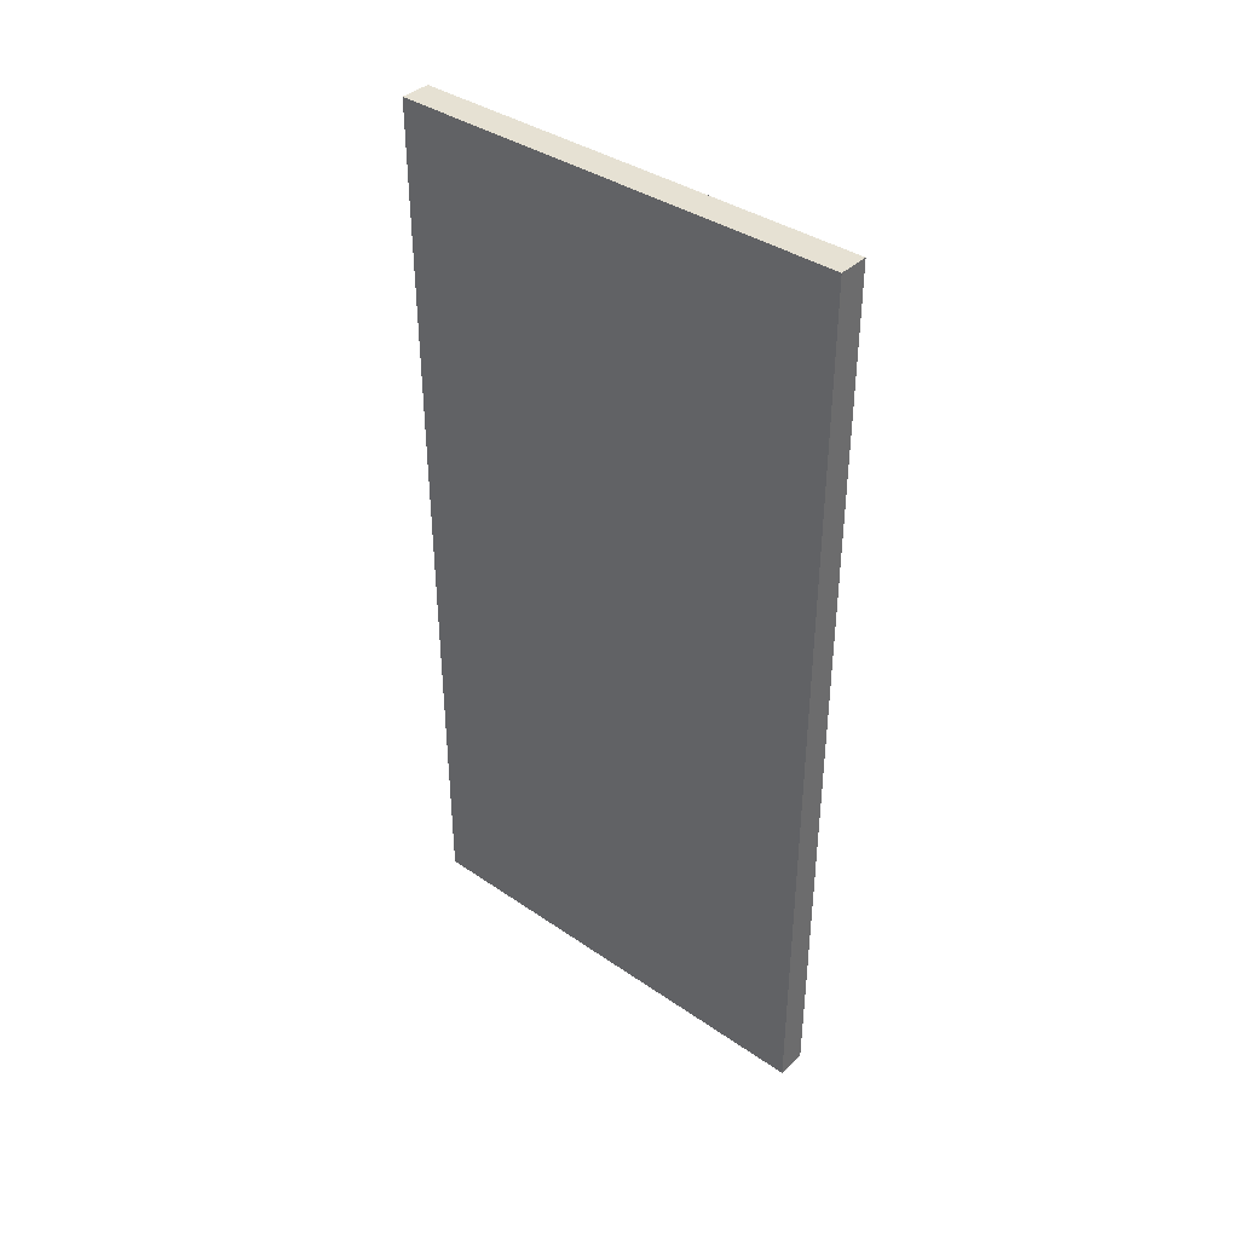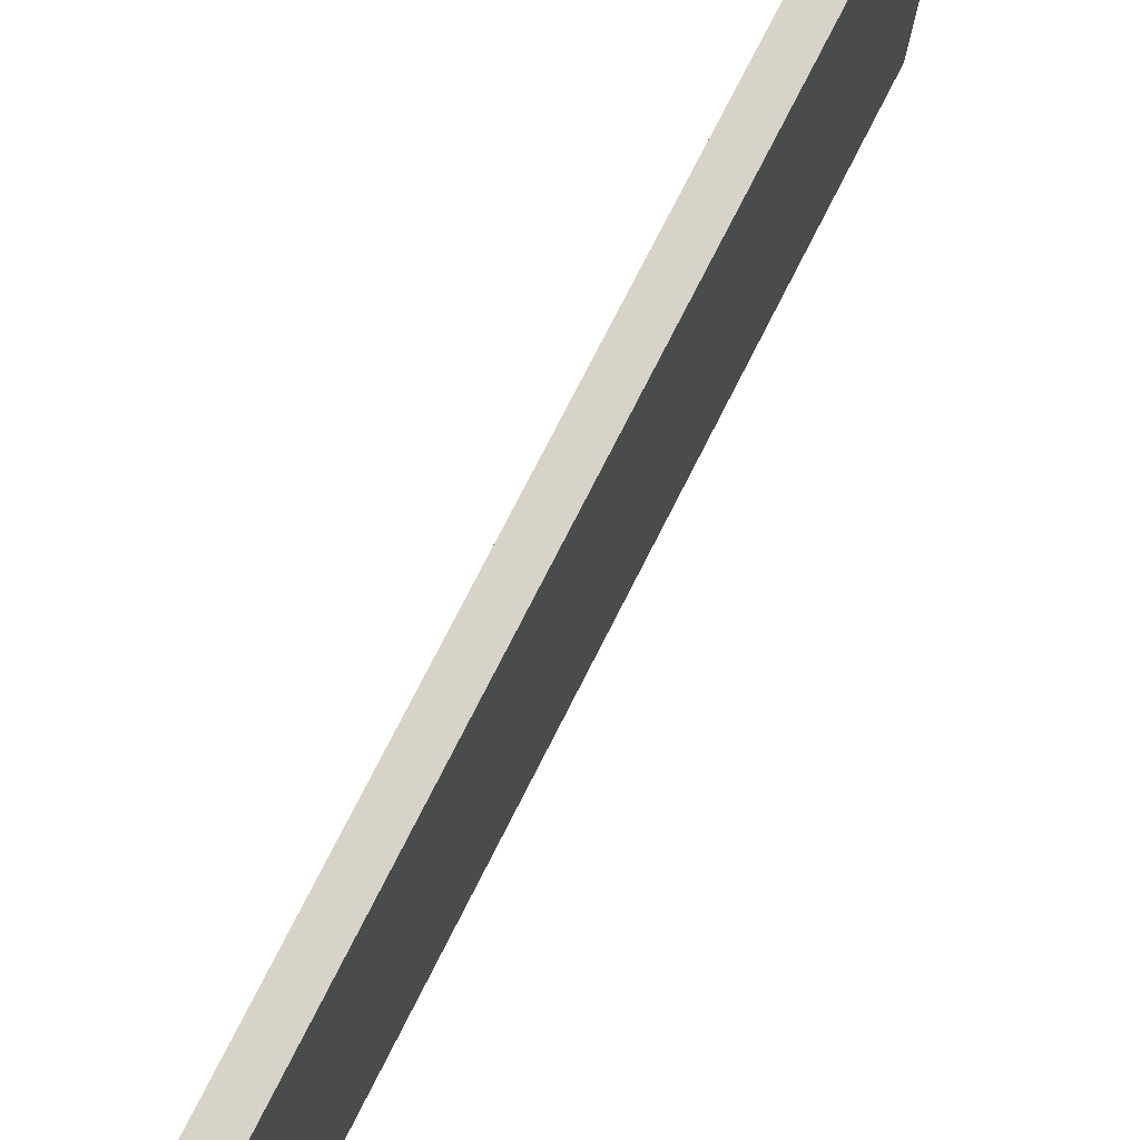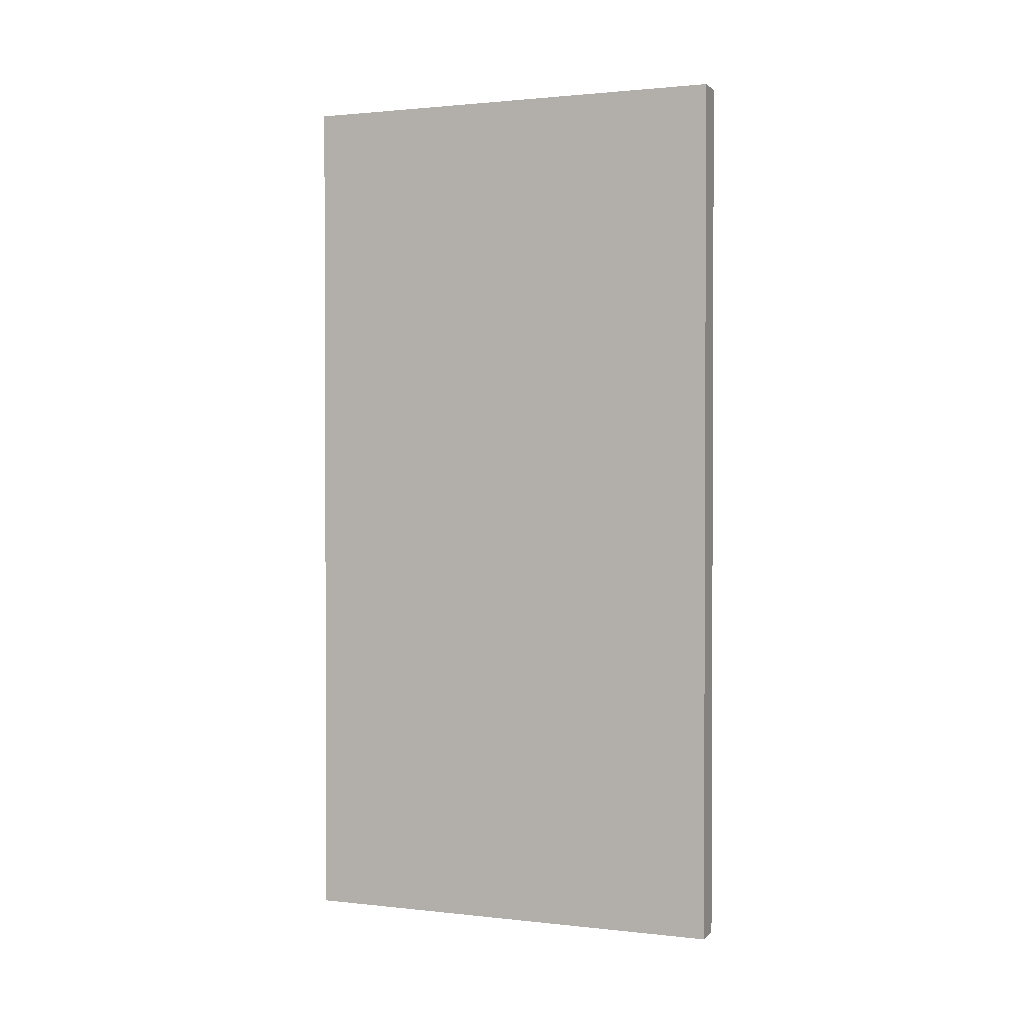
<metadata>
{"format":"obj","ext":"obj","renderer":"f3d","projection":"perspective","resolution":1024,"background":"white","views":[{"elev":38.9,"azim":-49.4,"up":"+Z"},{"elev":76.5,"azim":-153.0,"up":"+Y"},{"elev":1.4,"azim":112.0,"up":"+Z"}]}
</metadata>
<code>
o
v 0 0 1.5
v 0 0 1.4
v 0 0 1.2
v 0 0 0.8
v 0 0 0.6
v 0 0 0.4
v 0 0 -0.5
v 0 0 -0.7
v 0 0 -0.8
v 0 0 -1.2
v 0 0 -1.3
v 0 0 -1.4
v 0 0 -1.5
v 0 0.1 1.4
v 0 0.1 1.2
v 0 0.1 0.8
v 0 0.1 0.6
v 0 0.1 0.4
v 0 0.1 -0.5
v 0 0.1 -0.7
v 0 0.1 -0.8
v 0 0.1 -1.2
v 0 0.1 -1.3
v 0 0.1 -1.4
v 0 0.1 -1.5
v 0 0.2 1.5
v 0 0.2 1.4
v 0 0.2 1.3
v 0 0.2 -1.3
v 0 0.2 -1.4
v 0 0.2 -1.5
v 0 0.3 1.2
v 0 0.3 1
v 0 0.3 0.9
v 0 0.3 0.8
v 0 0.3 0.5
v 0 0.3 0.1
v 0 0.3 0
v 0 0.3 -0.1
v 0 0.3 -0.2
v 0 0.3 -0.3
v 0 0.3 -0.4
v 0 0.3 -0.5
v 0 0.3 -0.7
v 0 0.3 -0.8
v 0 0.3 -0.9
v 0 0.3 -1.2
v 0 0.3 -1.4
v 0 0.3 -1.5
v 0 0.4 0.4
v 0 0.4 0.3
v 0 0.4 0.1
v 0 0.4 0
v 0 0.5 1.5
v 0 0.5 1.4
v 0 0.5 -1.4
v 0 0.5 -1.5
v 0 0.6 1.5
v 0 0.6 1.4
v 0 0.6 -0.1
v 0 0.6 -0.2
v 0 0.6 -0.3
v 0 0.7 -0.1
v 0 0.7 -0.2
v 0 0.7 -0.3
v 0 0.7 -1.4
v 0 0.7 -1.5
v 0 0.8 1.5
v 0 0.8 1.4
v 0 0.8 0.9
v 0 0.8 0.8
v 0 0.8 0.7
v 0 0.8 0.6
v 0 0.9 1.5
v 0 0.9 1.4
v 0 0.9 0.9
v 0 0.9 0.8
v 0 0.9 0.7
v 0 0.9 0.6
v 0 0.9 0.5
v 0 0.9 -0.2
v 0 0.9 -0.3
v 0 0.9 -0.6
v 0 0.9 -0.7
v 0 0.9 -0.8
v 0 0.9 -0.9
v 0 0.9 -1
v 0 1 0.8
v 0 1 0.7
v 0 1 0
v 0 1 -0.1
v 0 1 -0.3
v 0 1 -0.4
v 0 1 -0.5
v 0 1 -0.6
v 0 1 -0.7
v 0 1 -0.8
v 0 1 -0.9
v 0 1 -1
v 0 1 -1.1
v 0 1 -1.4
v 0 1 -1.5
v 0 1.1 0.9
v 0 1.1 0.7
v 0 1.1 0.6
v 0 1.1 0.5
v 0 1.1 0.4
v 0 1.1 0.3
v 0 1.1 -0.1
v 0 1.1 -0.3
v 0 1.1 -0.4
v 0 1.1 -0.5
v 0 1.1 -0.6
v 0 1.1 -0.7
v 0 1.1 -0.9
v 0 1.1 -1
v 0 1.1 -1.1
v 0 1.2 1.5
v 0 1.2 1.4
v 0 1.2 1.2
v 0 1.2 1
v 0 1.2 0.7
v 0 1.2 0.6
v 0 1.2 -1.2
v 0 1.2 -1.4
v 0 1.2 -1.5
v 0 1.3 1.5
v 0 1.3 1.4
v 0 1.3 1.3
v 0 1.3 -1.3
v 0 1.4 1.5
v 0 1.4 1.4
v 0 1.4 1.3
v 0 1.4 1.2
v 0 1.4 0.8
v 0 1.4 0.1
v 0 1.4 -0.1
v 0 1.4 -0.2
v 0 1.4 -0.6
v 0 1.4 -0.8
v 0 1.4 -0.9
v 0 1.4 -1
v 0 1.4 -1.3
v 0 1.4 -1.4
v 0 1.4 -1.5
v 0 1.5 1.5
v 0 1.5 1.3
v 0 1.5 1.2
v 0 1.5 0.8
v 0 1.5 0.1
v 0 1.5 -0.1
v 0 1.5 -0.2
v 0 1.5 -0.6
v 0 1.5 -0.8
v 0 1.5 -0.9
v 0 1.5 -1
v 0 1.5 -1.3
v 0 1.5 -1.4
v 0 1.5 -1.5
v 0.1 0 1.5
v 0.1 0 1.4
v 0.1 0 1.2
v 0.1 0 0.8
v 0.1 0 0.6
v 0.1 0 0.4
v 0.1 0 -0.5
v 0.1 0 -0.7
v 0.1 0 -0.8
v 0.1 0 -1.2
v 0.1 0 -1.3
v 0.1 0 -1.4
v 0.1 0 -1.5
v 0.1 0.1 1.4
v 0.1 0.1 1.2
v 0.1 0.1 0.8
v 0.1 0.1 0.6
v 0.1 0.1 0.4
v 0.1 0.1 -0.5
v 0.1 0.1 -0.7
v 0.1 0.1 -0.8
v 0.1 0.1 -1.2
v 0.1 0.1 -1.3
v 0.1 0.1 -1.4
v 0.1 0.1 -1.5
v 0.1 0.2 1.5
v 0.1 0.2 1.4
v 0.1 0.2 1.3
v 0.1 0.2 -1.3
v 0.1 0.2 -1.4
v 0.1 0.2 -1.5
v 0.1 0.3 1.2
v 0.1 0.3 1
v 0.1 0.3 0.9
v 0.1 0.3 0.8
v 0.1 0.3 0.5
v 0.1 0.3 0.1
v 0.1 0.3 0
v 0.1 0.3 -0.1
v 0.1 0.3 -0.2
v 0.1 0.3 -0.3
v 0.1 0.3 -0.4
v 0.1 0.3 -0.5
v 0.1 0.3 -0.7
v 0.1 0.3 -0.8
v 0.1 0.3 -0.9
v 0.1 0.3 -1.2
v 0.1 0.3 -1.4
v 0.1 0.3 -1.5
v 0.1 0.4 0.4
v 0.1 0.4 0.3
v 0.1 0.4 0.1
v 0.1 0.4 0
v 0.1 0.5 1.5
v 0.1 0.5 1.4
v 0.1 0.5 -1.4
v 0.1 0.5 -1.5
v 0.1 0.6 1.5
v 0.1 0.6 1.4
v 0.1 0.6 -0.1
v 0.1 0.6 -0.2
v 0.1 0.6 -0.3
v 0.1 0.7 -0.1
v 0.1 0.7 -0.2
v 0.1 0.7 -0.3
v 0.1 0.7 -1.4
v 0.1 0.7 -1.5
v 0.1 0.8 1.5
v 0.1 0.8 1.4
v 0.1 0.8 0.9
v 0.1 0.8 0.8
v 0.1 0.8 0.7
v 0.1 0.8 0.6
v 0.1 0.9 1.5
v 0.1 0.9 1.4
v 0.1 0.9 0.9
v 0.1 0.9 0.8
v 0.1 0.9 0.7
v 0.1 0.9 0.6
v 0.1 0.9 0.5
v 0.1 0.9 -0.2
v 0.1 0.9 -0.3
v 0.1 0.9 -0.6
v 0.1 0.9 -0.7
v 0.1 0.9 -0.8
v 0.1 0.9 -0.9
v 0.1 0.9 -1
v 0.1 1 0.8
v 0.1 1 0.7
v 0.1 1 0
v 0.1 1 -0.1
v 0.1 1 -0.3
v 0.1 1 -0.4
v 0.1 1 -0.5
v 0.1 1 -0.6
v 0.1 1 -0.7
v 0.1 1 -0.8
v 0.1 1 -0.9
v 0.1 1 -1
v 0.1 1 -1.1
v 0.1 1 -1.4
v 0.1 1 -1.5
v 0.1 1.1 0.9
v 0.1 1.1 0.7
v 0.1 1.1 0.6
v 0.1 1.1 0.5
v 0.1 1.1 0.4
v 0.1 1.1 0.3
v 0.1 1.1 -0.1
v 0.1 1.1 -0.3
v 0.1 1.1 -0.4
v 0.1 1.1 -0.5
v 0.1 1.1 -0.6
v 0.1 1.1 -0.7
v 0.1 1.1 -0.9
v 0.1 1.1 -1
v 0.1 1.1 -1.1
v 0.1 1.2 1.5
v 0.1 1.2 1.4
v 0.1 1.2 1.2
v 0.1 1.2 1
v 0.1 1.2 0.7
v 0.1 1.2 0.6
v 0.1 1.2 -1.2
v 0.1 1.2 -1.4
v 0.1 1.2 -1.5
v 0.1 1.3 1.5
v 0.1 1.3 1.4
v 0.1 1.3 1.3
v 0.1 1.3 -1.3
v 0.1 1.4 1.5
v 0.1 1.4 1.4
v 0.1 1.4 1.3
v 0.1 1.4 1.2
v 0.1 1.4 0.8
v 0.1 1.4 0.1
v 0.1 1.4 -0.1
v 0.1 1.4 -0.2
v 0.1 1.4 -0.6
v 0.1 1.4 -0.8
v 0.1 1.4 -0.9
v 0.1 1.4 -1
v 0.1 1.4 -1.3
v 0.1 1.4 -1.4
v 0.1 1.4 -1.5
v 0.1 1.5 1.5
v 0.1 1.5 1.3
v 0.1 1.5 1.2
v 0.1 1.5 0.8
v 0.1 1.5 0.1
v 0.1 1.5 -0.1
v 0.1 1.5 -0.2
v 0.1 1.5 -0.6
v 0.1 1.5 -0.8
v 0.1 1.5 -0.9
v 0.1 1.5 -1
v 0.1 1.5 -1.3
v 0.1 1.5 -1.4
v 0.1 1.5 -1.5
v 0 0 1.5
v 0 0.2 1.5
v 0 0.5 1.5
v 0 0.6 1.5
v 0 0.8 1.5
v 0 0.9 1.5
v 0 1.2 1.5
v 0 1.3 1.5
v 0 1.4 1.5
v 0 1.5 1.5
v 0.1 0 1.5
v 0.1 0.2 1.5
v 0.1 0.5 1.5
v 0.1 0.6 1.5
v 0.1 0.8 1.5
v 0.1 0.9 1.5
v 0.1 1.2 1.5
v 0.1 1.3 1.5
v 0.1 1.4 1.5
v 0.1 1.5 1.5
v 0 0 -1.5
v 0 0.1 -1.5
v 0 0.2 -1.5
v 0 0.3 -1.5
v 0 0.5 -1.5
v 0 0.7 -1.5
v 0 1 -1.5
v 0 1.2 -1.5
v 0 1.4 -1.5
v 0 1.5 -1.5
v 0.1 0 -1.5
v 0.1 0.1 -1.5
v 0.1 0.2 -1.5
v 0.1 0.3 -1.5
v 0.1 0.5 -1.5
v 0.1 0.7 -1.5
v 0.1 1 -1.5
v 0.1 1.2 -1.5
v 0.1 1.4 -1.5
v 0.1 1.5 -1.5
v 0 0 1.5
v 0.1 0 1.5
v 0 0 1.4
v 0.1 0 1.4
v 0 0 1.2
v 0.1 0 1.2
v 0 0 0.8
v 0.1 0 0.8
v 0 0 0.6
v 0.1 0 0.6
v 0 0 0.4
v 0.1 0 0.4
v 0 0 -0.5
v 0.1 0 -0.5
v 0 0 -0.7
v 0.1 0 -0.7
v 0 0 -0.8
v 0.1 0 -0.8
v 0 0 -1.2
v 0.1 0 -1.2
v 0 0 -1.3
v 0.1 0 -1.3
v 0 0 -1.4
v 0.1 0 -1.4
v 0 0 -1.5
v 0.1 0 -1.5
v 0 1.5 1.5
v 0.1 1.5 1.5
v 0 1.5 1.3
v 0.1 1.5 1.3
v 0 1.5 1.2
v 0.1 1.5 1.2
v 0 1.5 0.8
v 0.1 1.5 0.8
v 0 1.5 0.1
v 0.1 1.5 0.1
v 0 1.5 -0.1
v 0.1 1.5 -0.1
v 0 1.5 -0.2
v 0.1 1.5 -0.2
v 0 1.5 -0.6
v 0.1 1.5 -0.6
v 0 1.5 -0.8
v 0.1 1.5 -0.8
v 0 1.5 -0.9
v 0.1 1.5 -0.9
v 0 1.5 -1
v 0.1 1.5 -1
v 0 1.5 -1.3
v 0.1 1.5 -1.3
v 0 1.5 -1.4
v 0.1 1.5 -1.4
v 0 1.5 -1.5
v 0.1 1.5 -1.5
f 14 2 1
f 14 3 2
f 15 4 3
f 15 3 14
f 16 5 4
f 16 4 15
f 17 6 5
f 17 5 16
f 18 7 6
f 18 6 17
f 19 8 7
f 19 7 18
f 20 9 8
f 20 8 19
f 21 10 9
f 21 9 20
f 22 11 10
f 22 10 21
f 23 12 11
f 23 11 22
f 24 13 12
f 24 12 23
f 25 13 24
f 26 14 1
f 27 23 22
f 27 14 26
f 27 22 21
f 27 15 14
f 27 24 23
f 27 21 20
f 27 20 19
f 27 19 18
f 27 18 17
f 27 17 16
f 27 16 15
f 28 24 27
f 29 24 28
f 30 25 24
f 30 24 29
f 31 25 30
f 32 29 28
f 33 29 32
f 34 29 33
f 35 29 34
f 36 29 35
f 37 29 36
f 38 29 37
f 39 29 38
f 40 29 39
f 41 29 40
f 42 29 41
f 43 29 42
f 44 29 43
f 45 29 44
f 46 29 45
f 47 29 46
f 48 30 29
f 48 31 30
f 49 31 48
f 50 37 36
f 51 37 50
f 52 38 37
f 52 37 51
f 53 39 38
f 53 38 52
f 54 27 26
f 54 28 27
f 55 28 54
f 56 48 29
f 56 49 48
f 57 49 56
f 58 55 54
f 59 28 55
f 59 55 58
f 60 39 53
f 60 40 39
f 61 41 40
f 61 40 60
f 62 42 41
f 62 41 61
f 63 60 53
f 63 61 60
f 63 62 61
f 64 62 63
f 65 42 62
f 65 62 64
f 66 57 56
f 66 56 29
f 67 57 66
f 68 59 58
f 69 28 59
f 69 59 68
f 70 34 33
f 70 35 34
f 71 36 35
f 71 35 70
f 72 36 71
f 73 36 72
f 74 69 68
f 75 28 69
f 75 69 74
f 76 70 33
f 76 71 70
f 76 72 71
f 77 72 76
f 78 73 72
f 78 72 77
f 79 36 73
f 79 73 78
f 80 50 36
f 80 36 79
f 81 64 63
f 81 65 64
f 82 42 65
f 82 65 81
f 83 44 43
f 84 45 44
f 84 44 83
f 85 46 45
f 85 45 84
f 86 47 46
f 86 46 85
f 87 47 86
f 88 78 77
f 88 77 76
f 89 79 78
f 89 78 88
f 90 53 52
f 90 52 51
f 90 63 53
f 91 81 63
f 91 63 90
f 91 82 81
f 92 42 82
f 92 82 91
f 93 43 42
f 93 42 92
f 94 83 43
f 94 43 93
f 95 84 83
f 95 83 94
f 96 85 84
f 96 84 95
f 97 86 85
f 97 85 96
f 98 87 86
f 98 86 97
f 99 47 87
f 99 87 98
f 100 47 99
f 101 66 29
f 101 67 66
f 102 67 101
f 103 89 88
f 103 88 76
f 103 76 33
f 104 79 89
f 104 89 103
f 105 80 79
f 105 79 104
f 106 50 80
f 106 80 105
f 107 51 50
f 107 50 106
f 108 90 51
f 108 51 107
f 108 91 90
f 109 92 91
f 109 91 108
f 110 93 92
f 110 92 109
f 111 94 93
f 111 93 110
f 112 95 94
f 112 94 111
f 113 96 95
f 113 95 112
f 114 98 97
f 114 96 113
f 114 97 96
f 115 99 98
f 115 98 114
f 116 100 99
f 116 99 115
f 117 47 100
f 117 100 116
f 118 75 74
f 119 28 75
f 119 75 118
f 120 32 28
f 120 33 32
f 121 103 33
f 121 33 120
f 121 104 103
f 122 105 104
f 122 104 121
f 123 111 110
f 123 105 122
f 123 113 112
f 123 106 105
f 123 107 106
f 123 115 114
f 123 116 115
f 123 112 111
f 123 117 116
f 123 108 107
f 123 114 113
f 123 109 108
f 123 110 109
f 124 29 47
f 124 117 123
f 124 47 117
f 125 101 29
f 125 102 101
f 126 102 125
f 127 119 118
f 128 28 119
f 128 119 127
f 129 120 28
f 129 28 128
f 129 123 122
f 129 122 121
f 129 121 120
f 129 124 123
f 130 125 29
f 130 124 129
f 130 29 124
f 131 128 127
f 132 129 128
f 132 128 131
f 132 130 129
f 133 130 132
f 134 130 133
f 135 130 134
f 136 130 135
f 137 130 136
f 138 130 137
f 139 130 138
f 140 130 139
f 141 130 140
f 142 130 141
f 143 125 130
f 143 130 142
f 144 126 125
f 144 125 143
f 145 126 144
f 146 132 131
f 146 133 132
f 147 134 133
f 147 133 146
f 148 135 134
f 148 134 147
f 149 136 135
f 149 135 148
f 150 137 136
f 150 136 149
f 151 138 137
f 151 137 150
f 152 139 138
f 152 138 151
f 153 140 139
f 153 139 152
f 154 141 140
f 154 140 153
f 155 142 141
f 155 141 154
f 156 143 142
f 156 142 155
f 157 144 143
f 157 143 156
f 158 145 144
f 158 144 157
f 159 145 158
f 160 161 173
f 161 162 173
f 162 163 174
f 173 162 174
f 163 164 175
f 174 163 175
f 164 165 176
f 175 164 176
f 165 166 177
f 176 165 177
f 166 167 178
f 177 166 178
f 167 168 179
f 178 167 179
f 168 169 180
f 179 168 180
f 169 170 181
f 180 169 181
f 170 171 182
f 181 170 182
f 171 172 183
f 182 171 183
f 183 172 184
f 160 173 185
f 181 182 186
f 185 173 186
f 180 181 186
f 173 174 186
f 182 183 186
f 179 180 186
f 178 179 186
f 177 178 186
f 176 177 186
f 175 176 186
f 174 175 186
f 186 183 187
f 187 183 188
f 183 184 189
f 188 183 189
f 189 184 190
f 187 188 191
f 191 188 192
f 192 188 193
f 193 188 194
f 194 188 195
f 195 188 196
f 196 188 197
f 197 188 198
f 198 188 199
f 199 188 200
f 200 188 201
f 201 188 202
f 202 188 203
f 203 188 204
f 204 188 205
f 205 188 206
f 188 189 207
f 189 190 207
f 207 190 208
f 195 196 209
f 209 196 210
f 196 197 211
f 210 196 211
f 197 198 212
f 211 197 212
f 185 186 213
f 186 187 213
f 213 187 214
f 188 207 215
f 207 208 215
f 215 208 216
f 213 214 217
f 214 187 218
f 217 214 218
f 212 198 219
f 198 199 219
f 199 200 220
f 219 199 220
f 200 201 221
f 220 200 221
f 212 219 222
f 219 220 222
f 220 221 222
f 222 221 223
f 221 201 224
f 223 221 224
f 215 216 225
f 188 215 225
f 225 216 226
f 217 218 227
f 218 187 228
f 227 218 228
f 192 193 229
f 193 194 229
f 194 195 230
f 229 194 230
f 230 195 231
f 231 195 232
f 227 228 233
f 228 187 234
f 233 228 234
f 192 229 235
f 229 230 235
f 230 231 235
f 235 231 236
f 231 232 237
f 236 231 237
f 232 195 238
f 237 232 238
f 195 209 239
f 238 195 239
f 222 223 240
f 223 224 240
f 224 201 241
f 240 224 241
f 202 203 242
f 203 204 243
f 242 203 243
f 204 205 244
f 243 204 244
f 205 206 245
f 244 205 245
f 245 206 246
f 236 237 247
f 235 236 247
f 237 238 248
f 247 237 248
f 211 212 249
f 210 211 249
f 212 222 249
f 222 240 250
f 249 222 250
f 240 241 250
f 241 201 251
f 250 241 251
f 201 202 252
f 251 201 252
f 202 242 253
f 252 202 253
f 242 243 254
f 253 242 254
f 243 244 255
f 254 243 255
f 244 245 256
f 255 244 256
f 245 246 257
f 256 245 257
f 246 206 258
f 257 246 258
f 258 206 259
f 188 225 260
f 225 226 260
f 260 226 261
f 247 248 262
f 235 247 262
f 192 235 262
f 248 238 263
f 262 248 263
f 238 239 264
f 263 238 264
f 239 209 265
f 264 239 265
f 209 210 266
f 265 209 266
f 210 249 267
f 266 210 267
f 249 250 267
f 250 251 268
f 267 250 268
f 251 252 269
f 268 251 269
f 252 253 270
f 269 252 270
f 253 254 271
f 270 253 271
f 254 255 272
f 271 254 272
f 256 257 273
f 272 255 273
f 255 256 273
f 257 258 274
f 273 257 274
f 258 259 275
f 274 258 275
f 259 206 276
f 275 259 276
f 233 234 277
f 234 187 278
f 277 234 278
f 187 191 279
f 191 192 279
f 192 262 280
f 279 192 280
f 262 263 280
f 263 264 281
f 280 263 281
f 269 270 282
f 281 264 282
f 271 272 282
f 264 265 282
f 265 266 282
f 273 274 282
f 274 275 282
f 270 271 282
f 275 276 282
f 266 267 282
f 272 273 282
f 267 268 282
f 268 269 282
f 206 188 283
f 282 276 283
f 276 206 283
f 188 260 284
f 260 261 284
f 284 261 285
f 277 278 286
f 278 187 287
f 286 278 287
f 187 279 288
f 287 187 288
f 281 282 288
f 280 281 288
f 279 280 288
f 282 283 288
f 188 284 289
f 288 283 289
f 283 188 289
f 286 287 290
f 287 288 291
f 290 287 291
f 288 289 291
f 291 289 292
f 292 289 293
f 293 289 294
f 294 289 295
f 295 289 296
f 296 289 297
f 297 289 298
f 298 289 299
f 299 289 300
f 300 289 301
f 289 284 302
f 301 289 302
f 284 285 303
f 302 284 303
f 303 285 304
f 290 291 305
f 291 292 305
f 292 293 306
f 305 292 306
f 293 294 307
f 306 293 307
f 294 295 308
f 307 294 308
f 295 296 309
f 308 295 309
f 296 297 310
f 309 296 310
f 297 298 311
f 310 297 311
f 298 299 312
f 311 298 312
f 299 300 313
f 312 299 313
f 300 301 314
f 313 300 314
f 301 302 315
f 314 301 315
f 302 303 316
f 315 302 316
f 303 304 317
f 316 303 317
f 317 304 318
f 329 320 319
f 330 321 320
f 330 320 329
f 331 322 321
f 331 321 330
f 332 323 322
f 332 322 331
f 333 324 323
f 333 323 332
f 334 325 324
f 334 324 333
f 335 326 325
f 335 325 334
f 336 327 326
f 336 326 335
f 337 328 327
f 337 327 336
f 338 328 337
f 339 340 349
f 340 341 350
f 349 340 350
f 341 342 351
f 350 341 351
f 342 343 352
f 351 342 352
f 343 344 353
f 352 343 353
f 344 345 354
f 353 344 354
f 345 346 355
f 354 345 355
f 346 347 356
f 355 346 356
f 347 348 357
f 356 347 357
f 357 348 358
f 361 360 359
f 362 360 361
f 363 362 361
f 364 362 363
f 365 364 363
f 366 364 365
f 367 366 365
f 368 366 367
f 369 368 367
f 370 368 369
f 371 370 369
f 372 370 371
f 373 372 371
f 374 372 373
f 375 374 373
f 376 374 375
f 377 376 375
f 378 376 377
f 379 378 377
f 380 378 379
f 381 380 379
f 382 380 381
f 383 382 381
f 384 382 383
f 385 386 387
f 387 386 388
f 387 388 389
f 389 388 390
f 389 390 391
f 391 390 392
f 391 392 393
f 393 392 394
f 393 394 395
f 395 394 396
f 395 396 397
f 397 396 398
f 397 398 399
f 399 398 400
f 399 400 401
f 401 400 402
f 401 402 403
f 403 402 404
f 403 404 405
f 405 404 406
f 405 406 407
f 407 406 408
f 407 408 409
f 409 408 410
f 409 410 411
f 411 410 412

</code>
